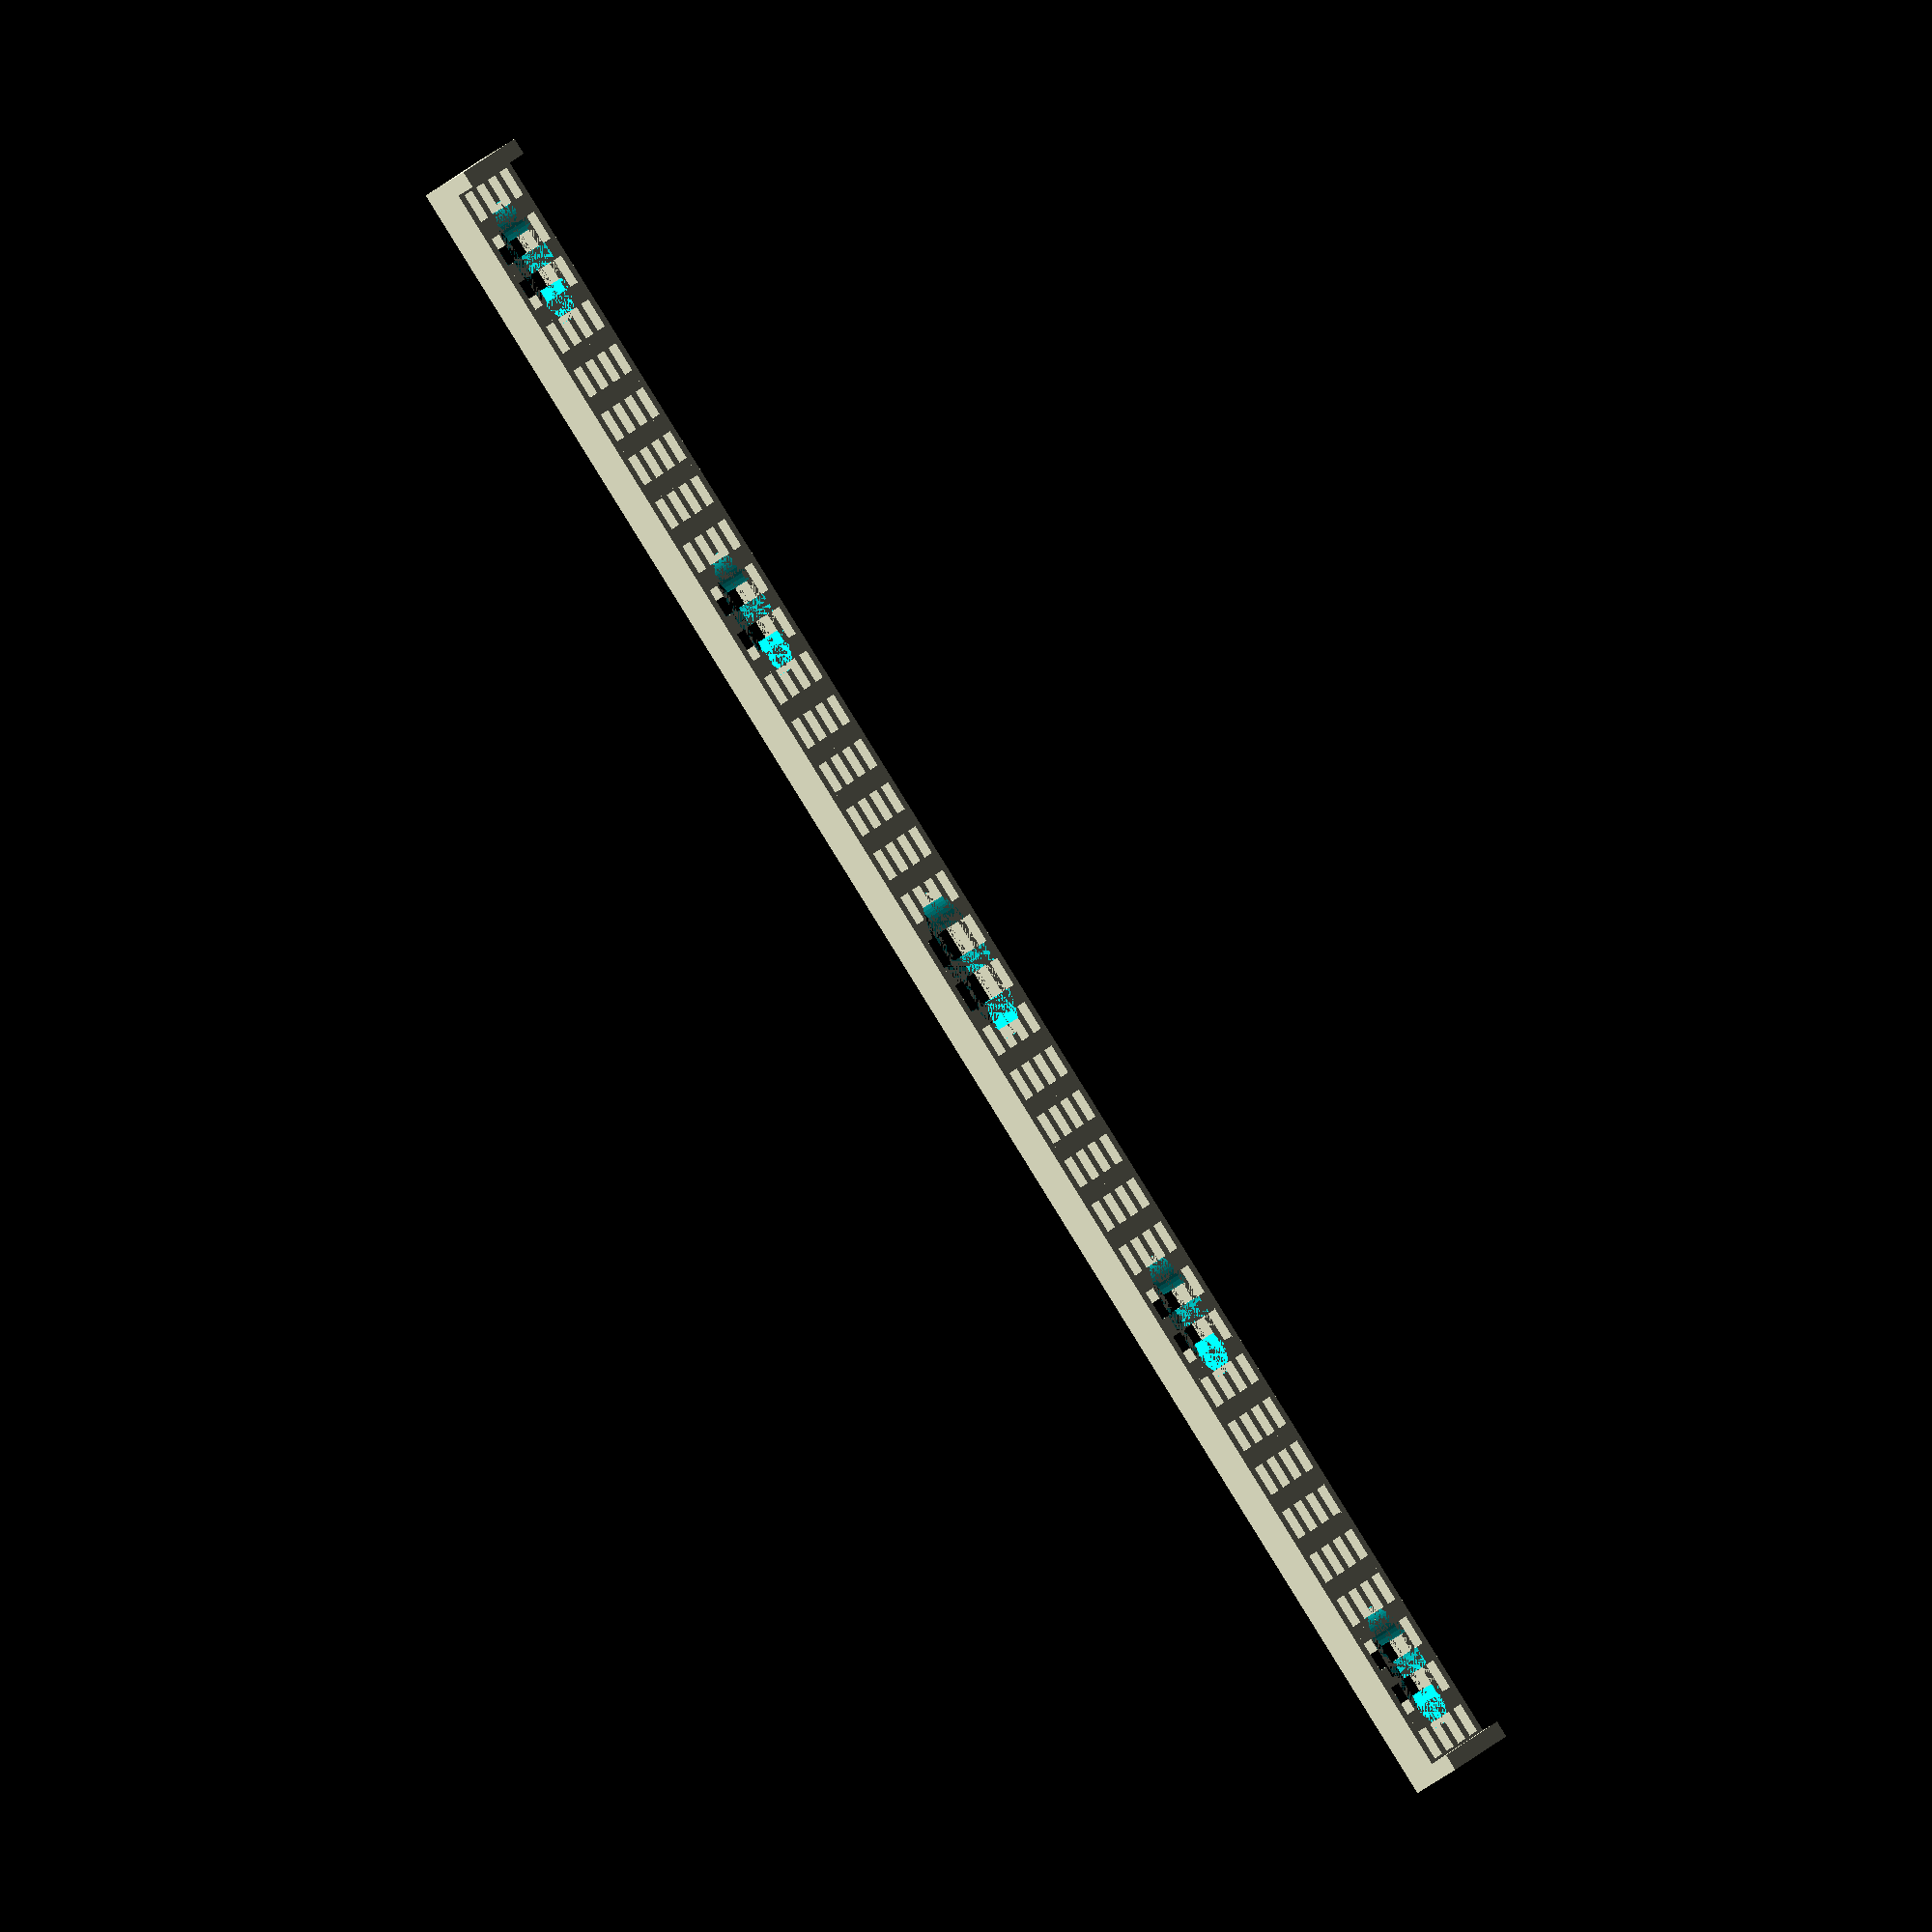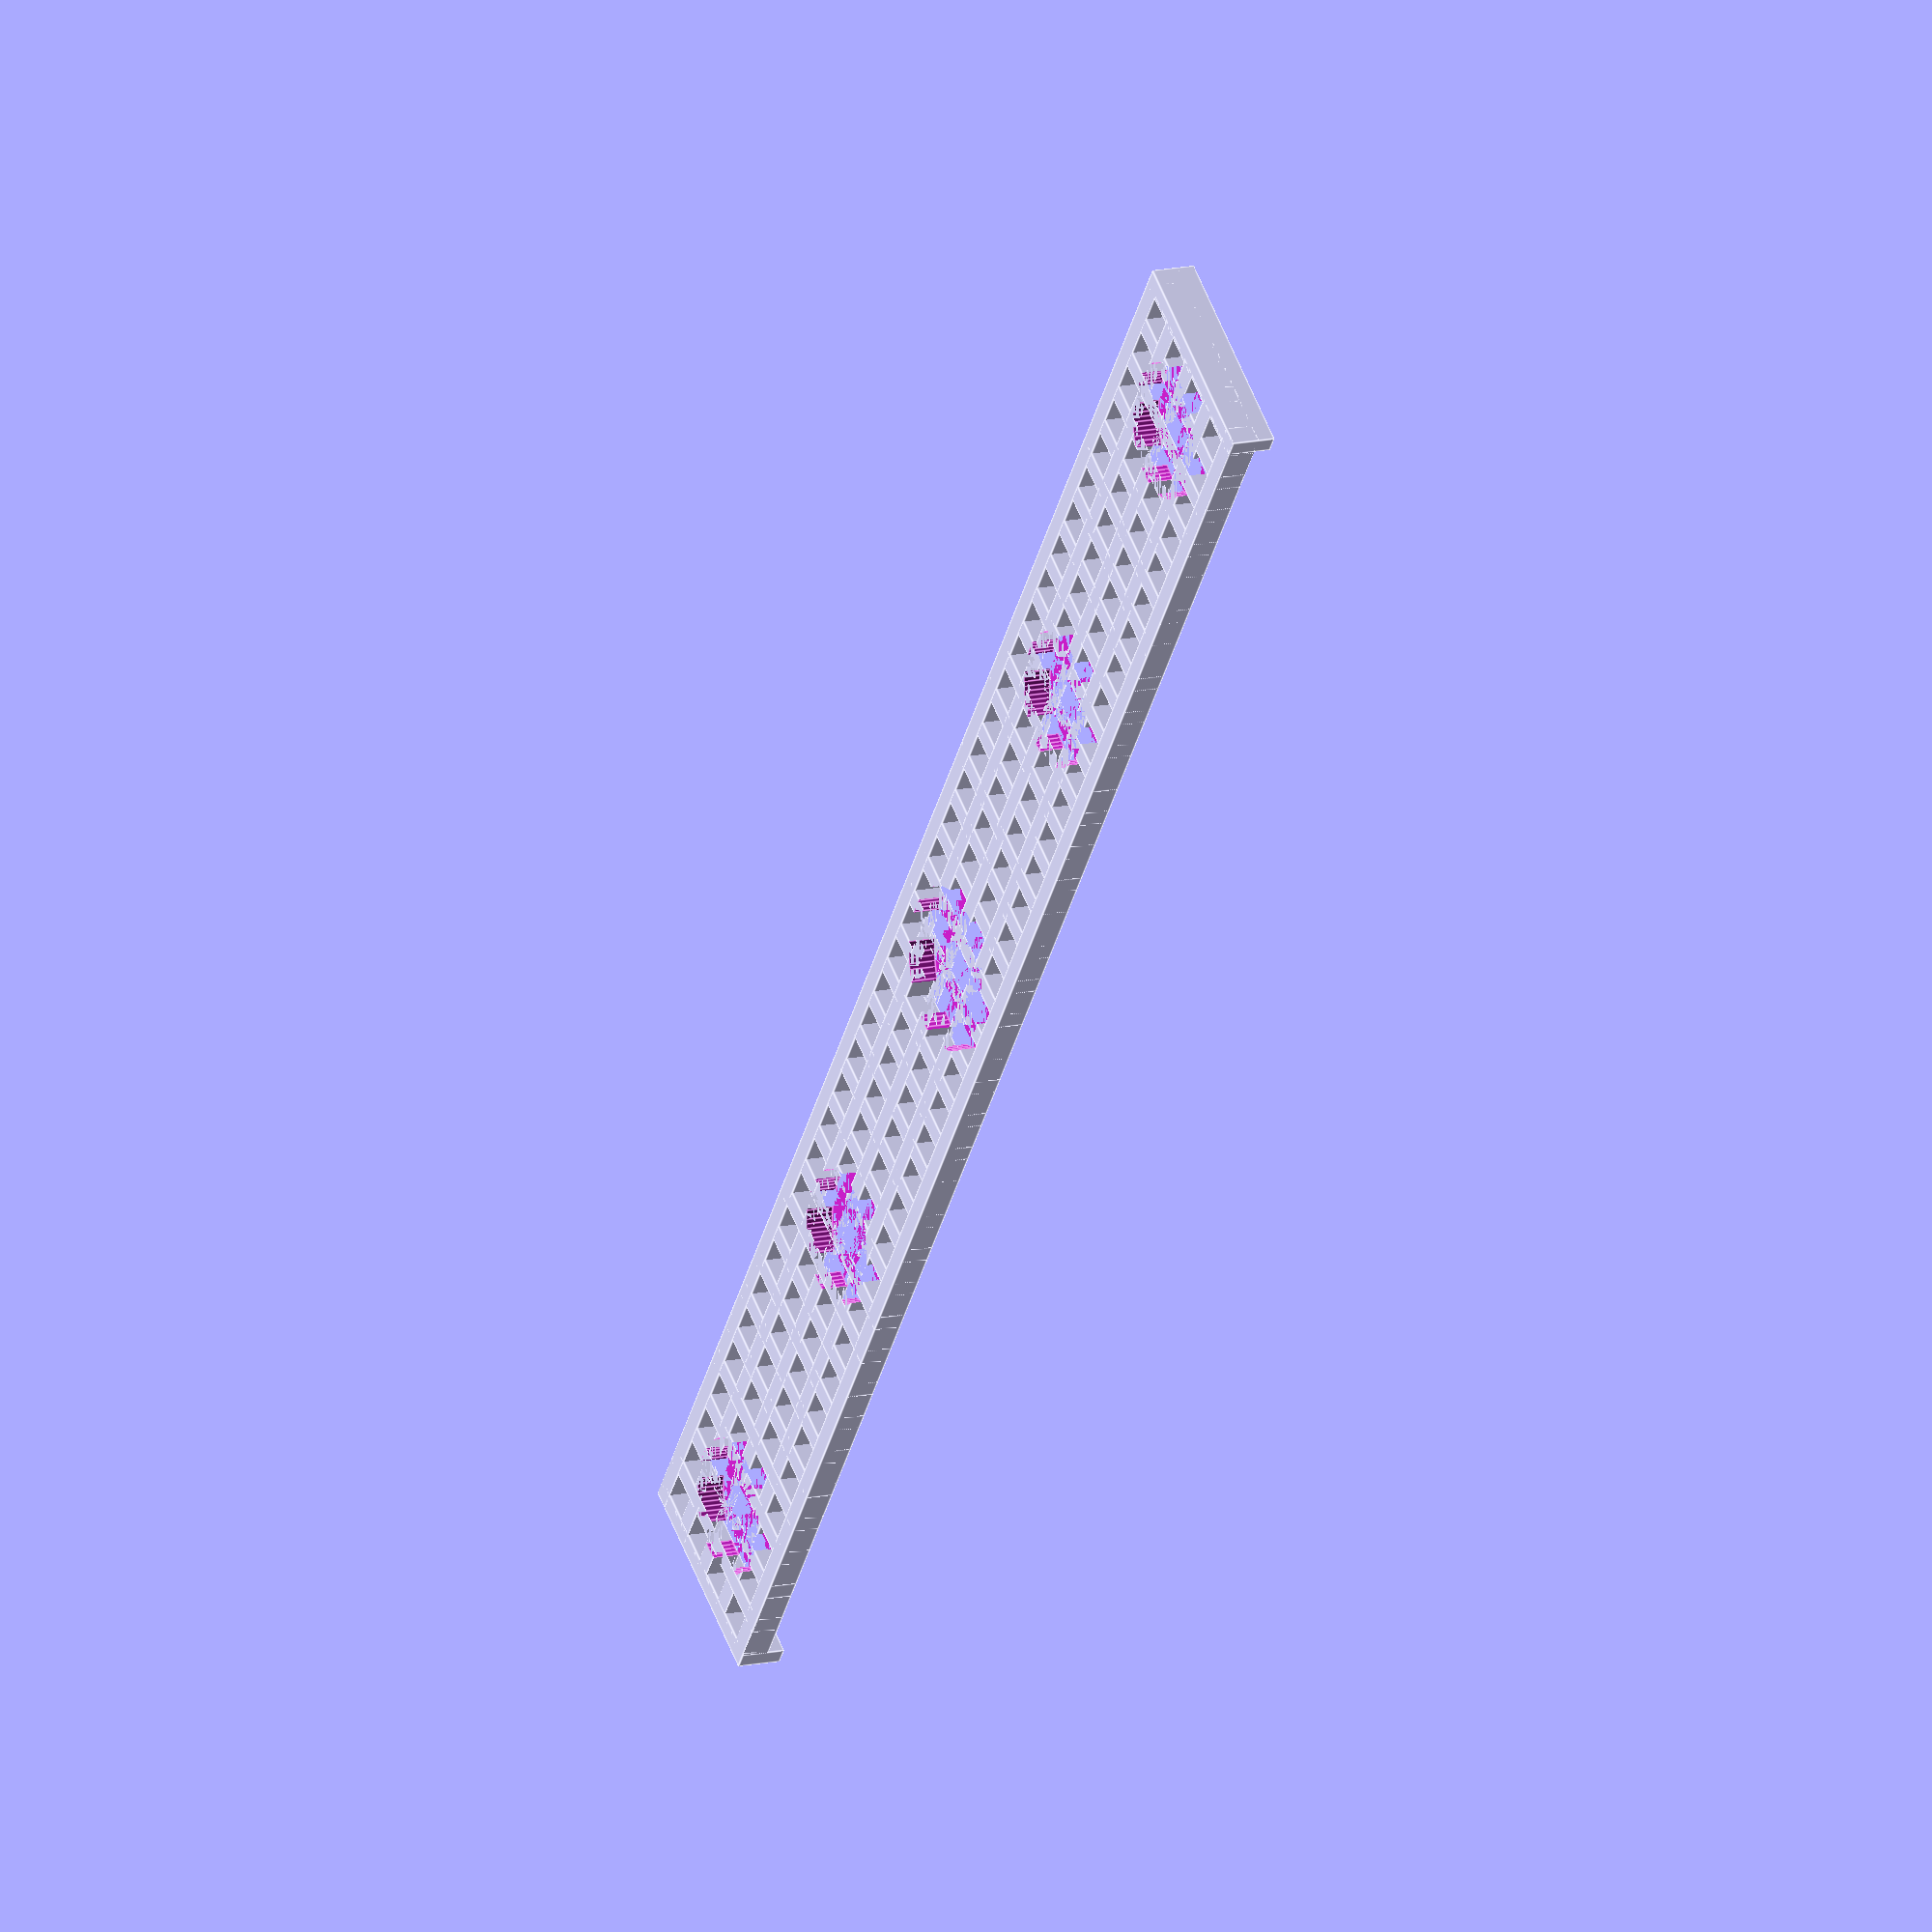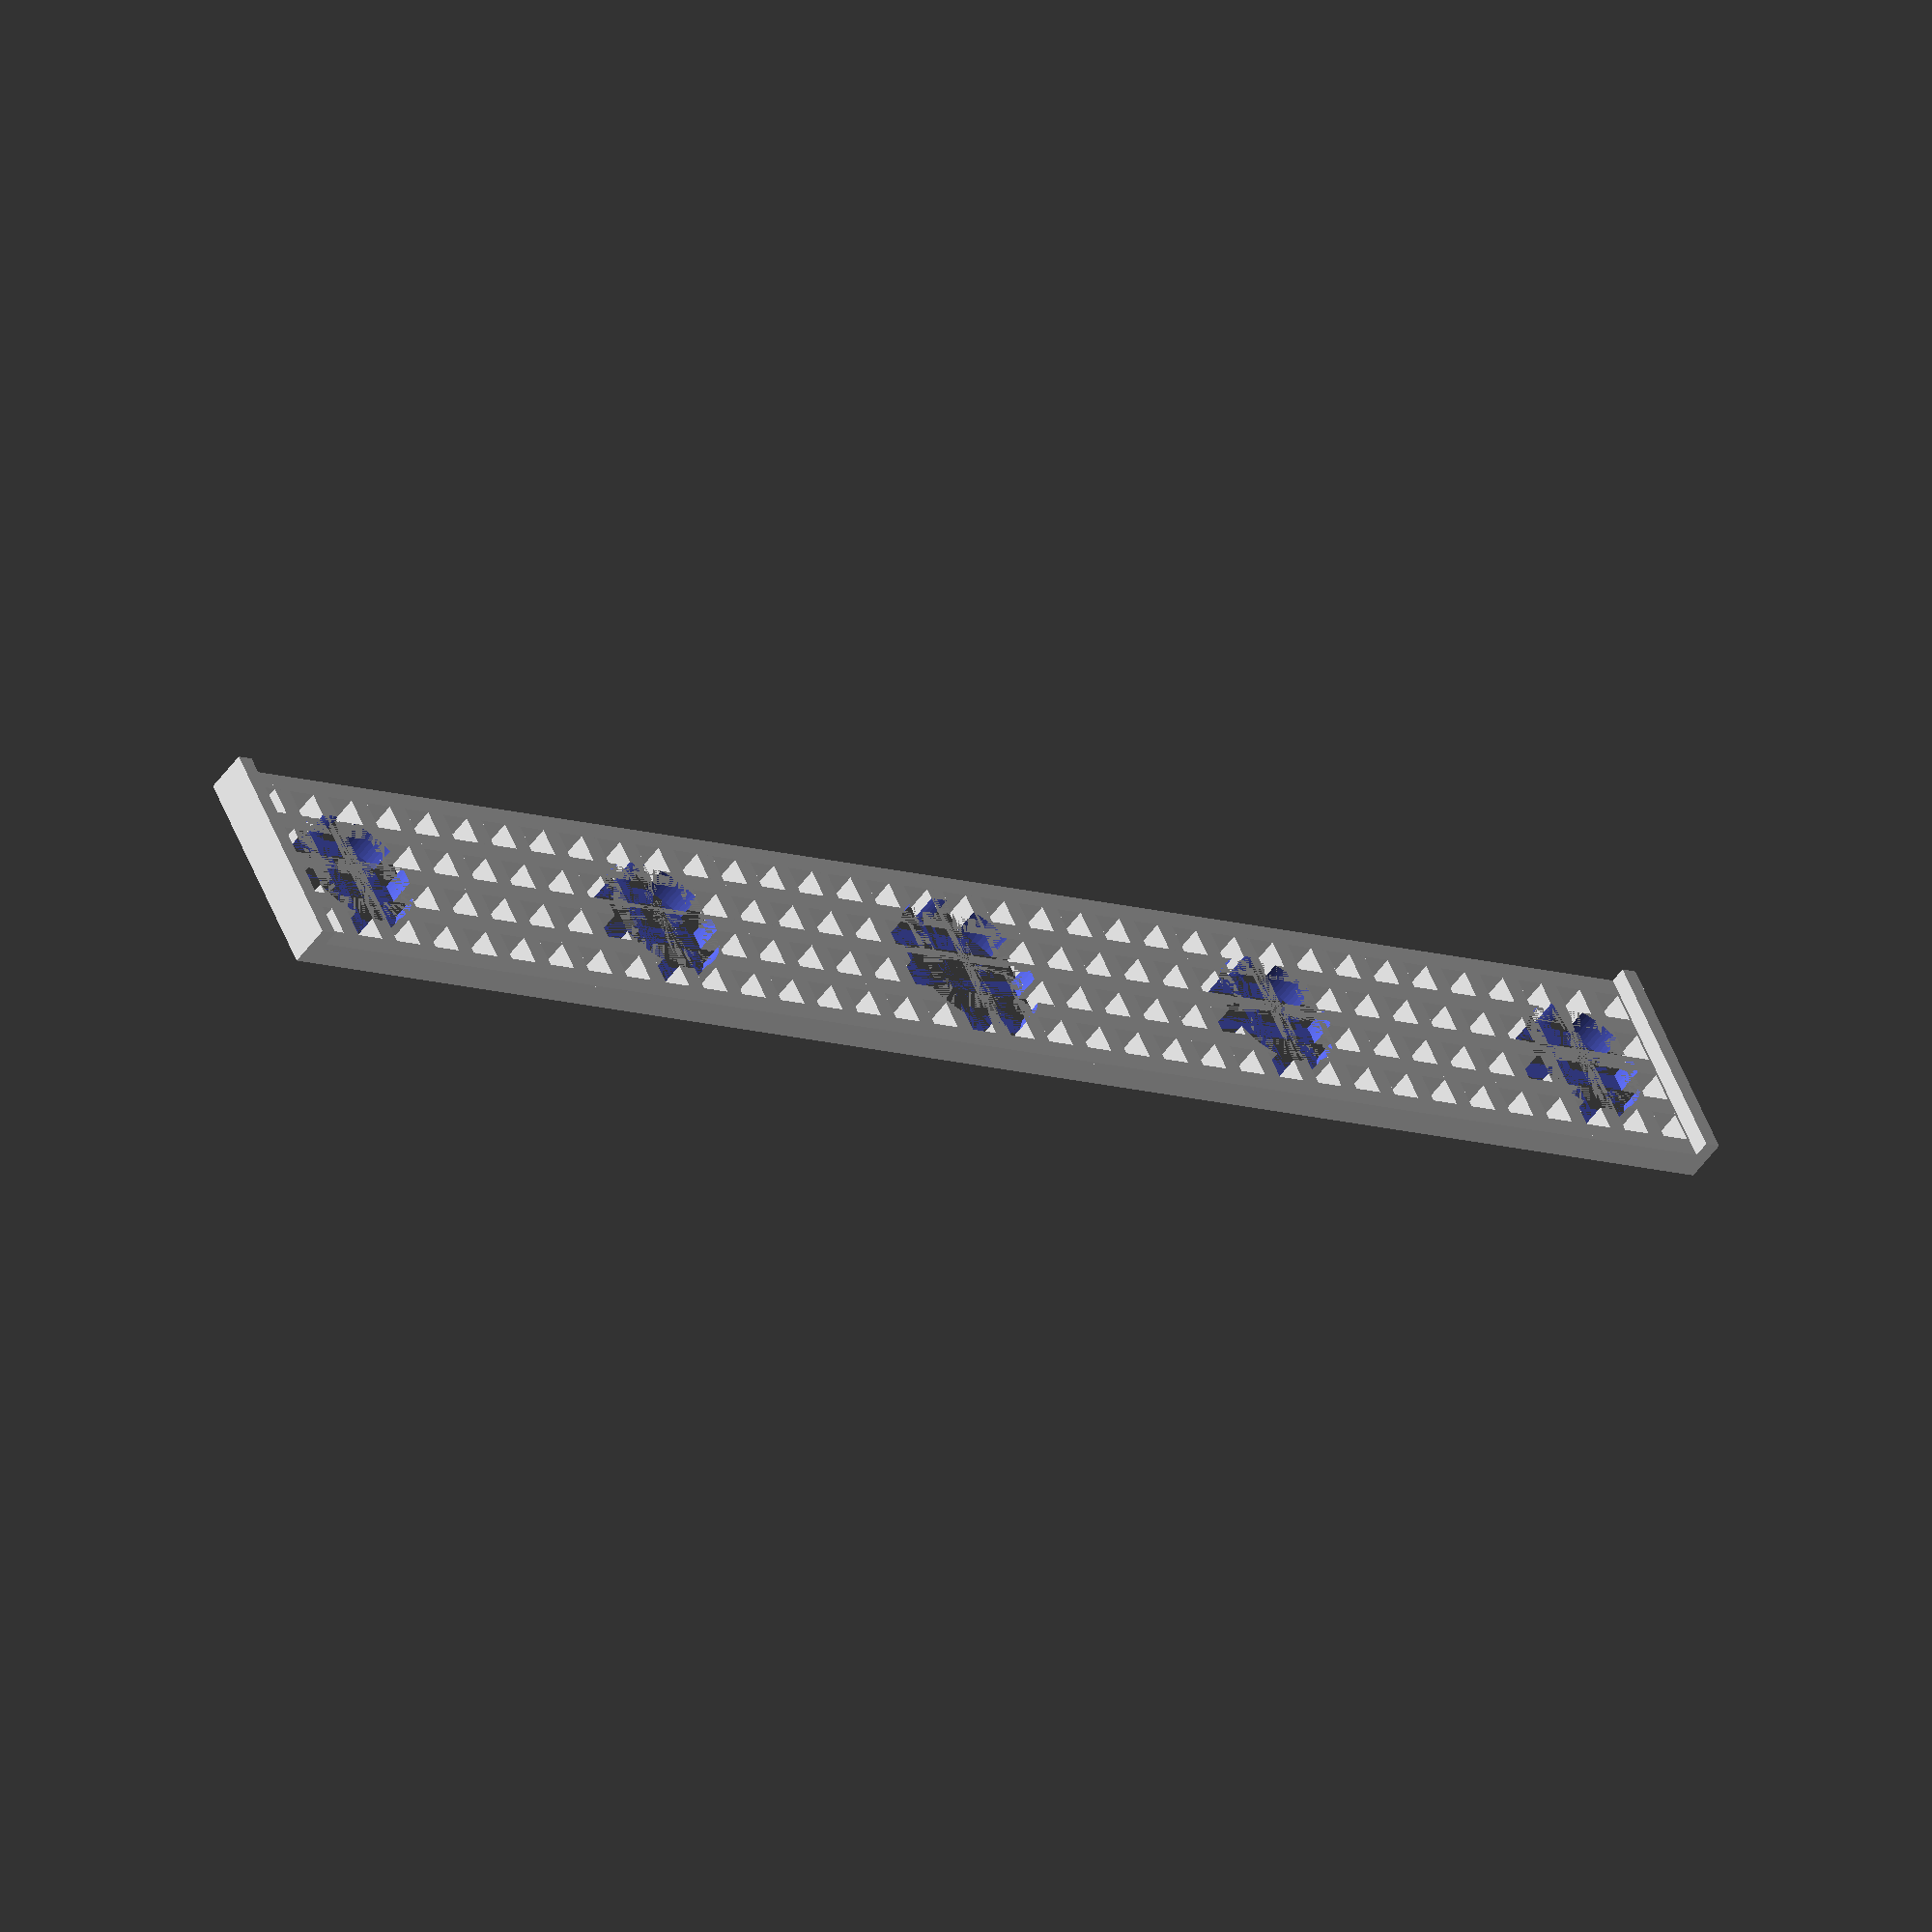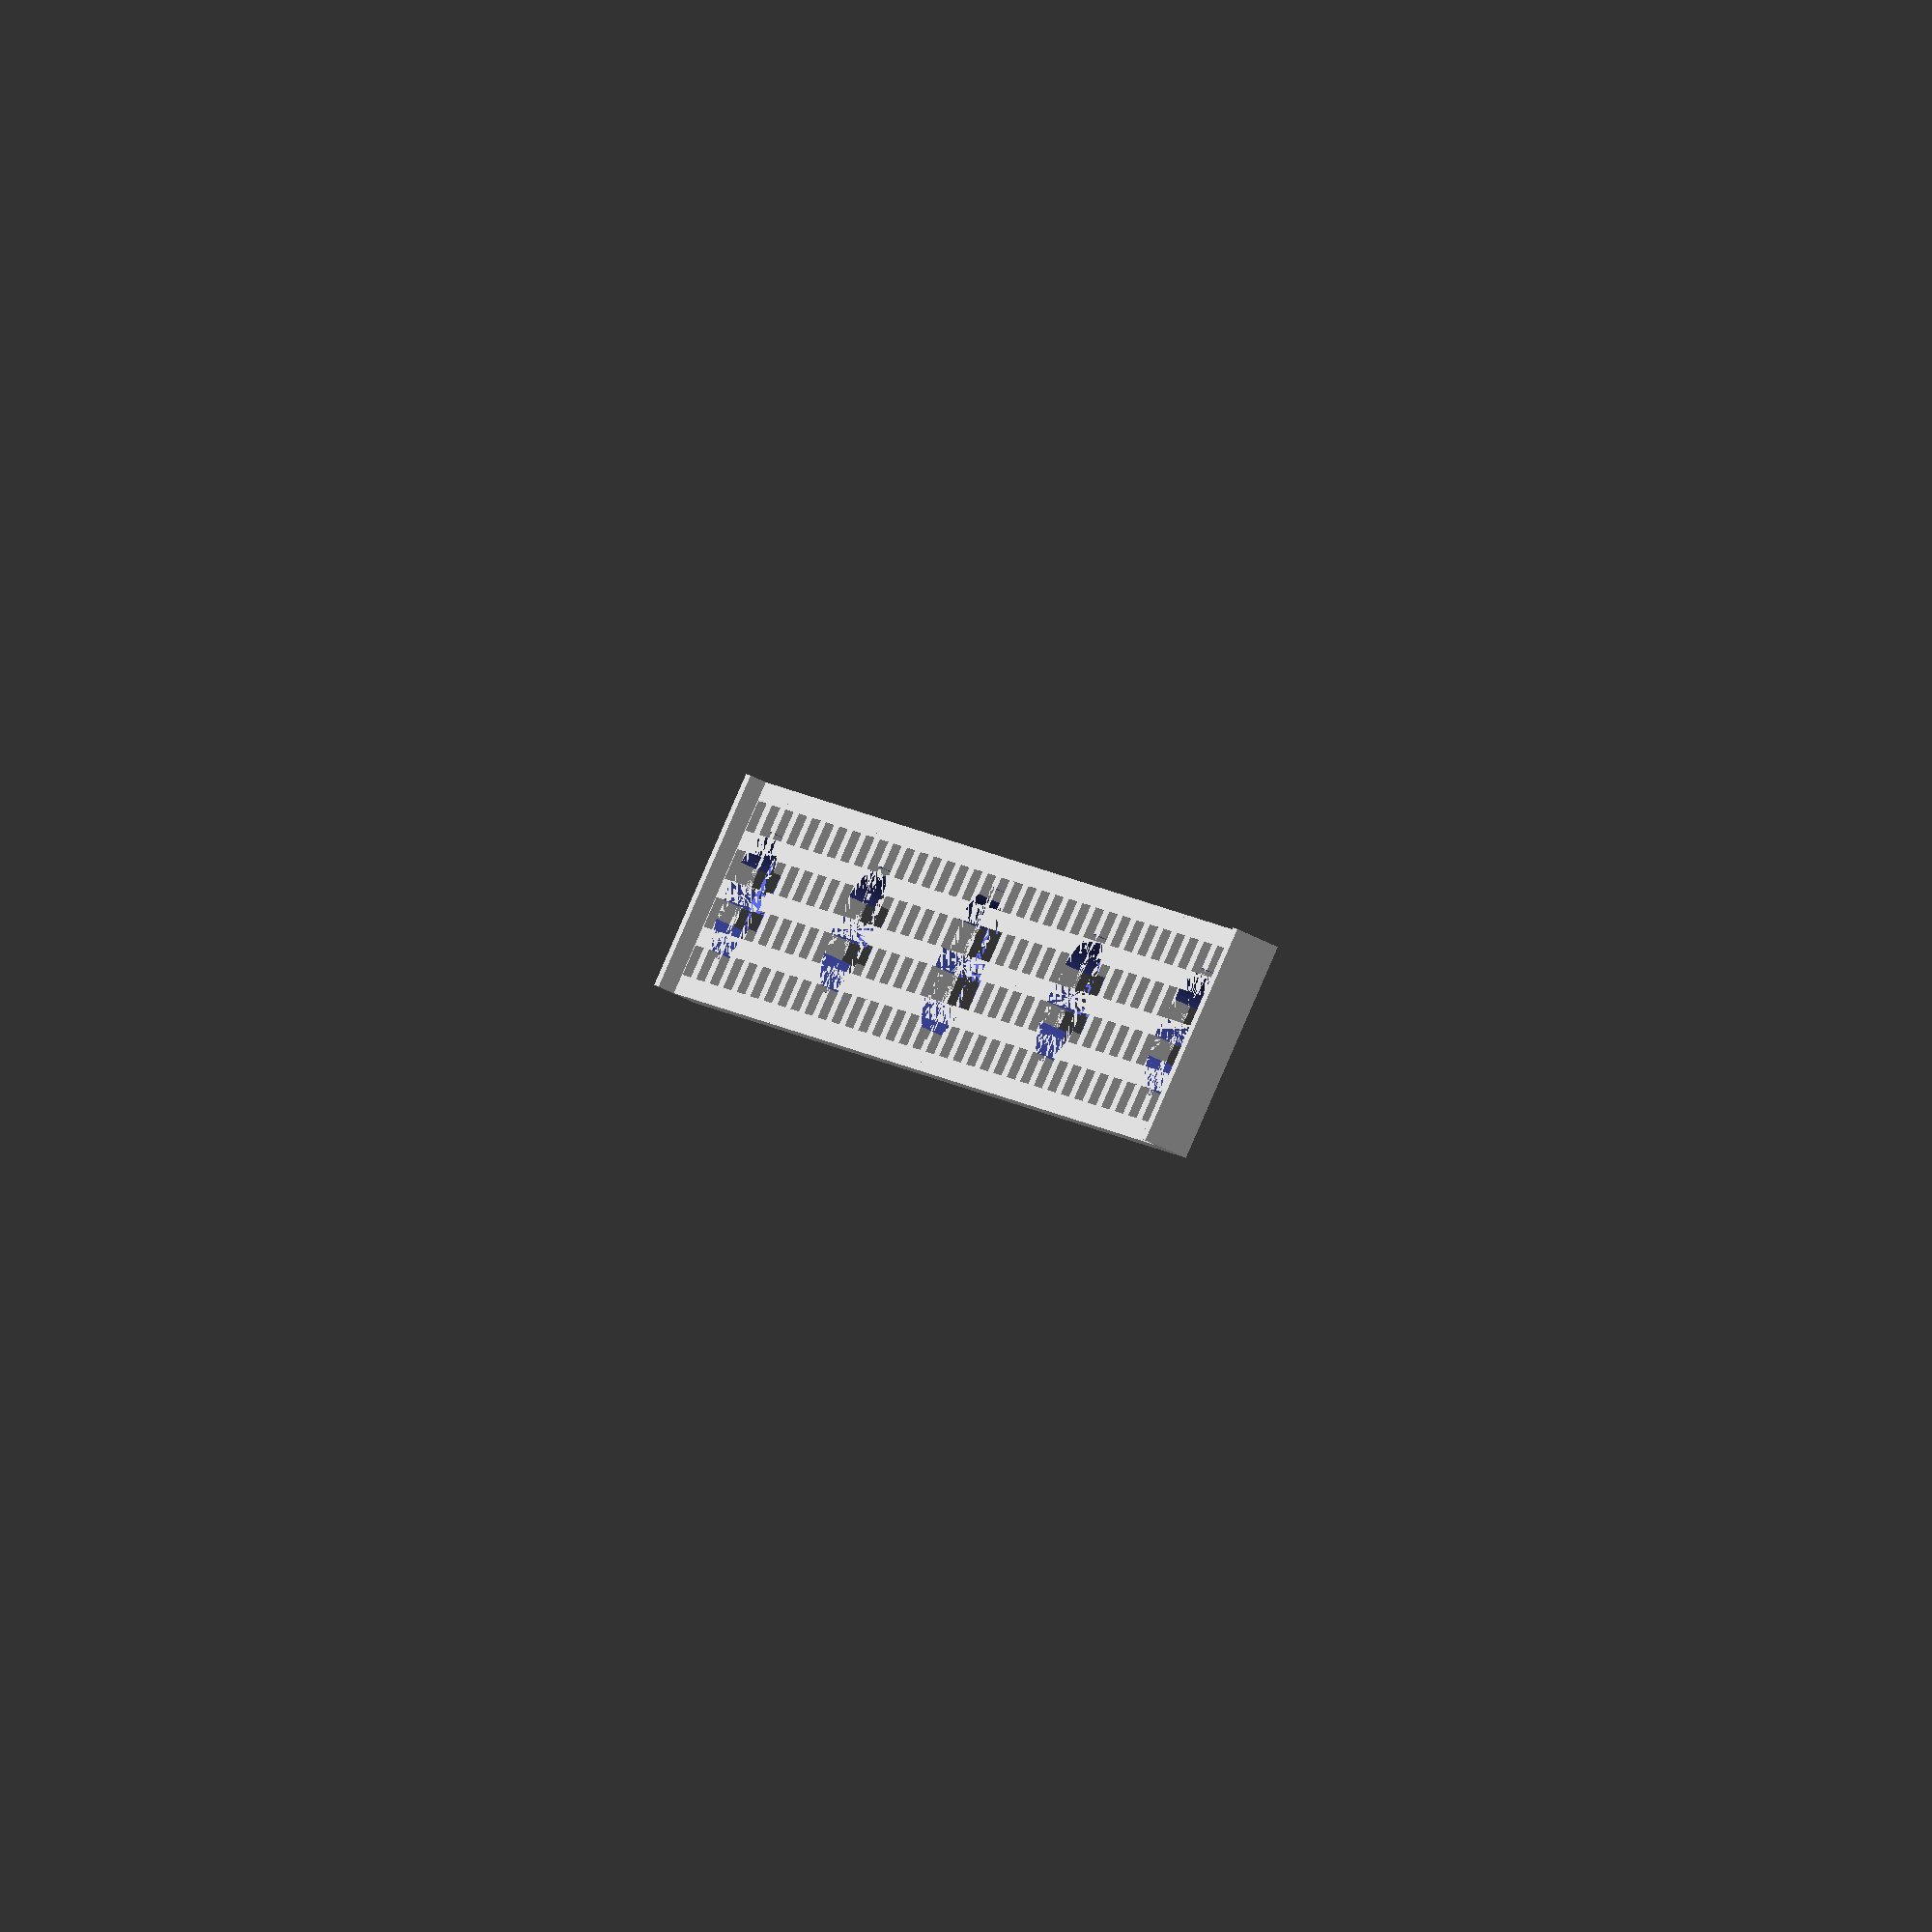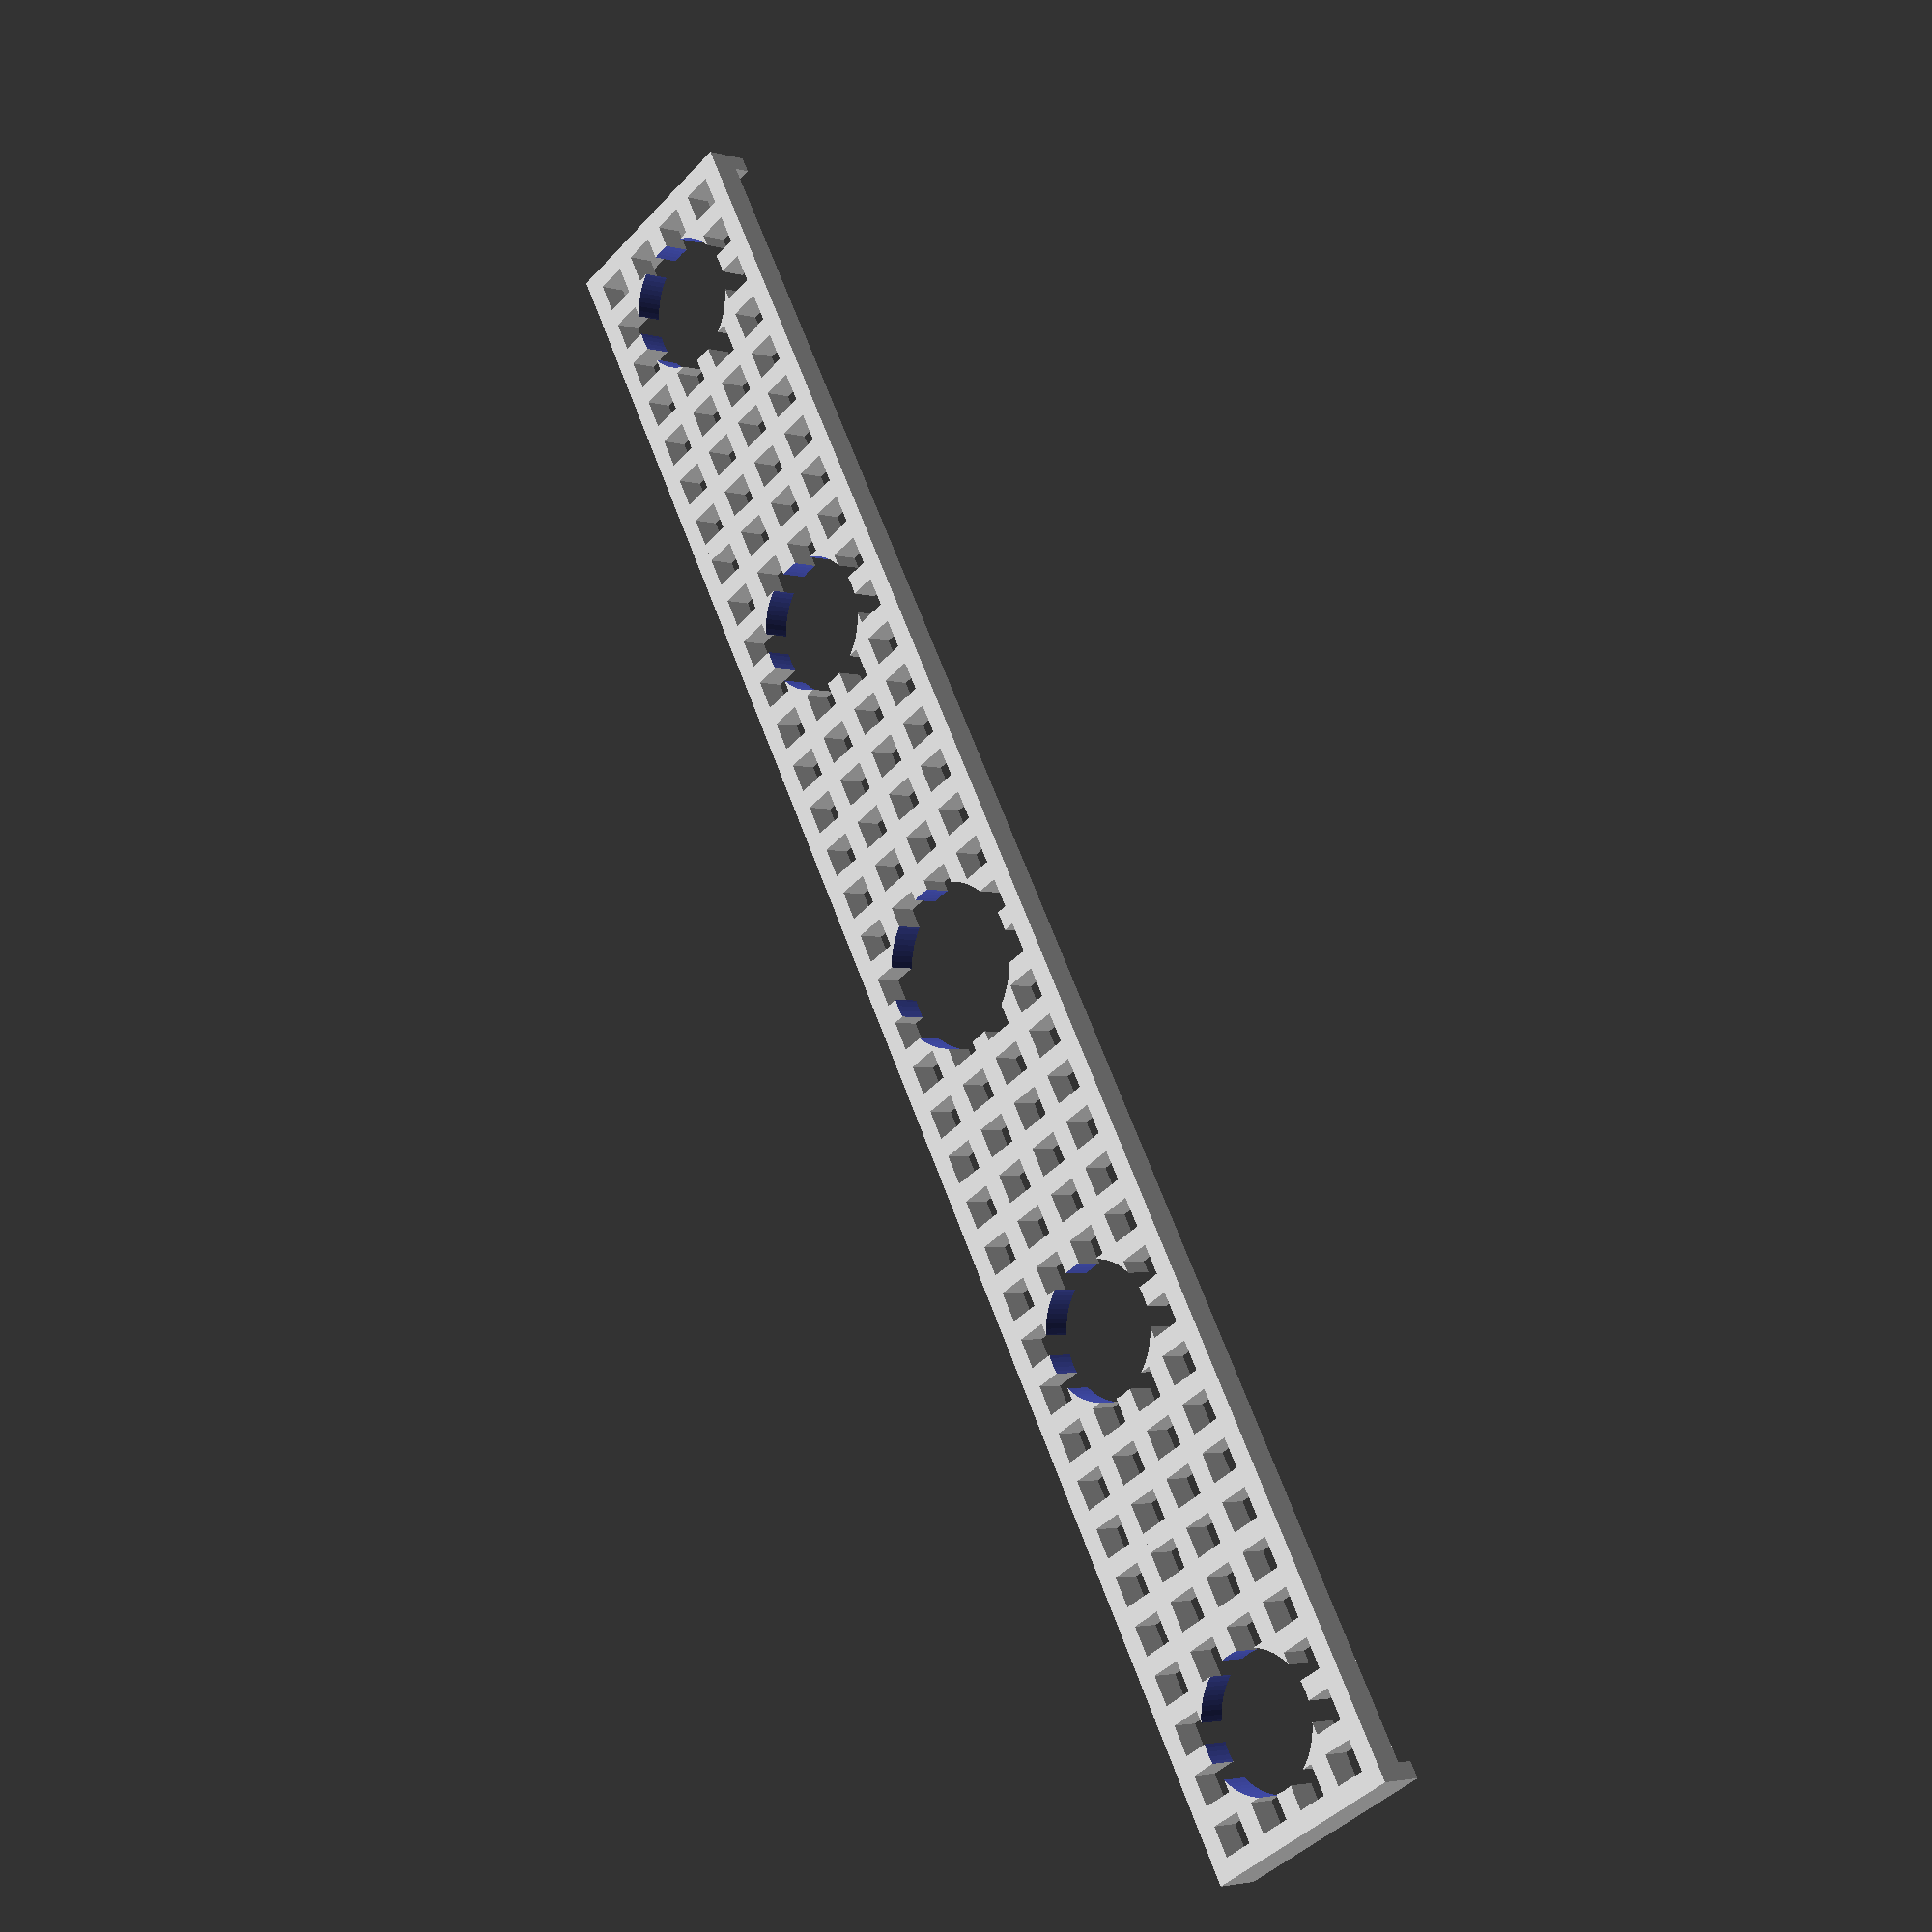
<openscad>
// Density: Draft
// Fill: 100%
$fn = 90;

DIAMETER1 = 12;
DIAMETER2 = 14.5;

HEIGHT = 2.5;

BORDER = 1.5;
BORDER_THICKNESS = 1.5;

LENGTH = 160.4 + BORDER*2;
WIDTH = 20;

PITCH1 = 4.5;
PITCH2 = 5.5;
THICKNESS = 1.75;
MARGIN = 8.4;
MARGIN = 6.12;

ATOM = 0.001;

n1 = round(LENGTH/PITCH1);
n2 = round(WIDTH/PITCH2);
echo(n1); echo(n2);
p1 = (LENGTH-THICKNESS) / n1;
p2 = (WIDTH-THICKNESS) / n2;

module matte() {

    for (x = [0:p1:LENGTH])
        translate([x, 0, 0])
        cube([THICKNESS, WIDTH, HEIGHT]);
        
    for (y = [0:p2:WIDTH])
        translate([0, y, 0])
        cube([LENGTH, THICKNESS, HEIGHT]);

    cube([BORDER, WIDTH, HEIGHT + BORDER_THICKNESS]);

    translate([LENGTH-BORDER, 0, 0])
    cube([BORDER, WIDTH, HEIGHT + BORDER_THICKNESS]);
}

module pothole(big) {
    translate([0, 0, -ATOM])
    scale([1, 1, HEIGHT+ATOM*2])
    cylinder(d=big?DIAMETER2:DIAMETER1, true);
}

difference() {
    translate([-LENGTH/2, -WIDTH/2, 0])
    matte();

    pothole(true);

    spacing = (LENGTH/2 - DIAMETER2/2 - DIAMETER1*2 - MARGIN) / 2;
    
    d1 = p1 * (n1/4-1) ;
    translate([d1, 0, 0]) pothole(false);
    translate([-d1, 0, 0]) pothole(false);

    d2 = p1 * (n1/2-2) ;
    translate([d2, 0, 0]) pothole(false);
    translate([-d2, 0, 0]) pothole(false);
    
}
</openscad>
<views>
elev=242.4 azim=202.8 roll=235.1 proj=o view=wireframe
elev=346.4 azim=53.1 roll=244.0 proj=o view=edges
elev=50.9 azim=153.9 roll=325.8 proj=o view=wireframe
elev=55.2 azim=56.8 roll=61.5 proj=o view=solid
elev=183.1 azim=299.3 roll=315.0 proj=p view=wireframe
</views>
